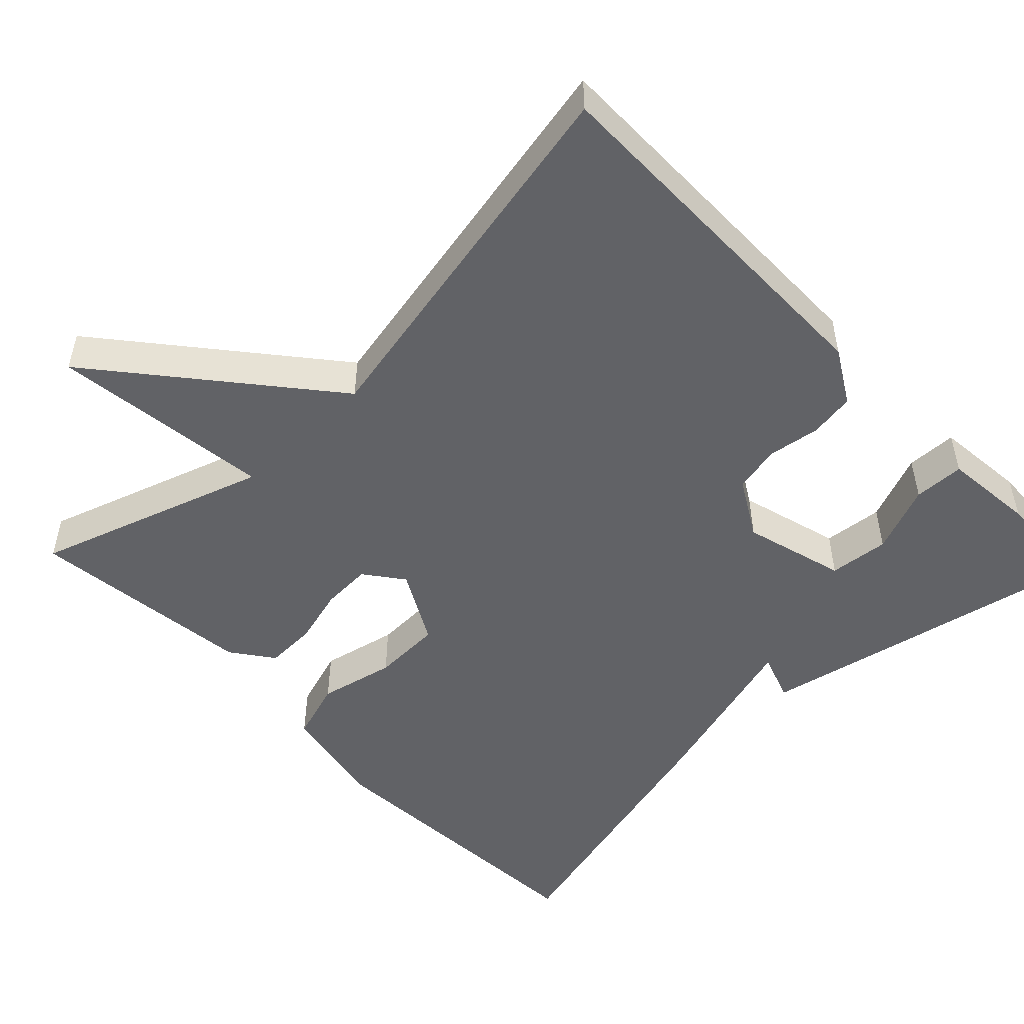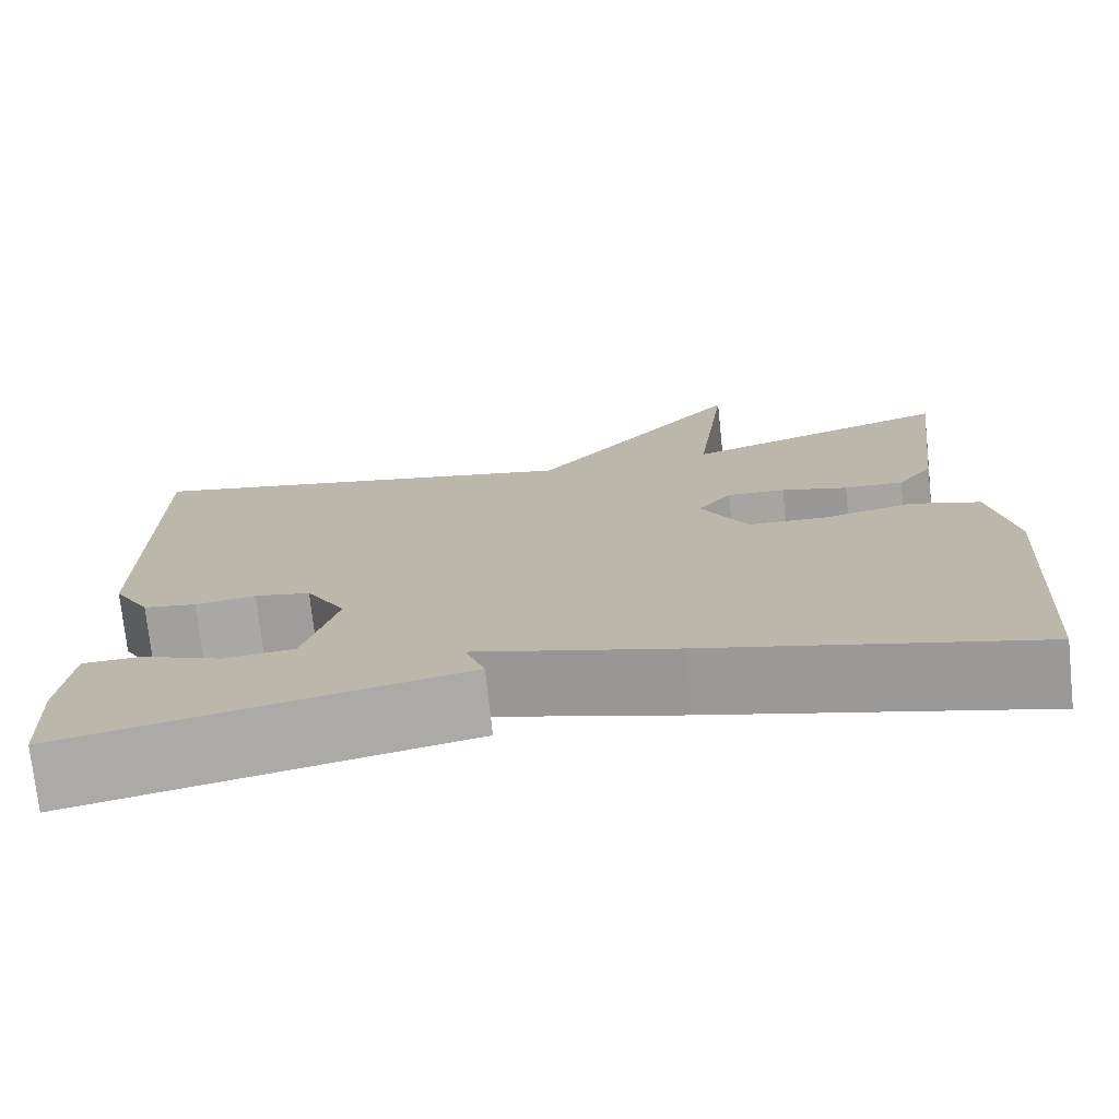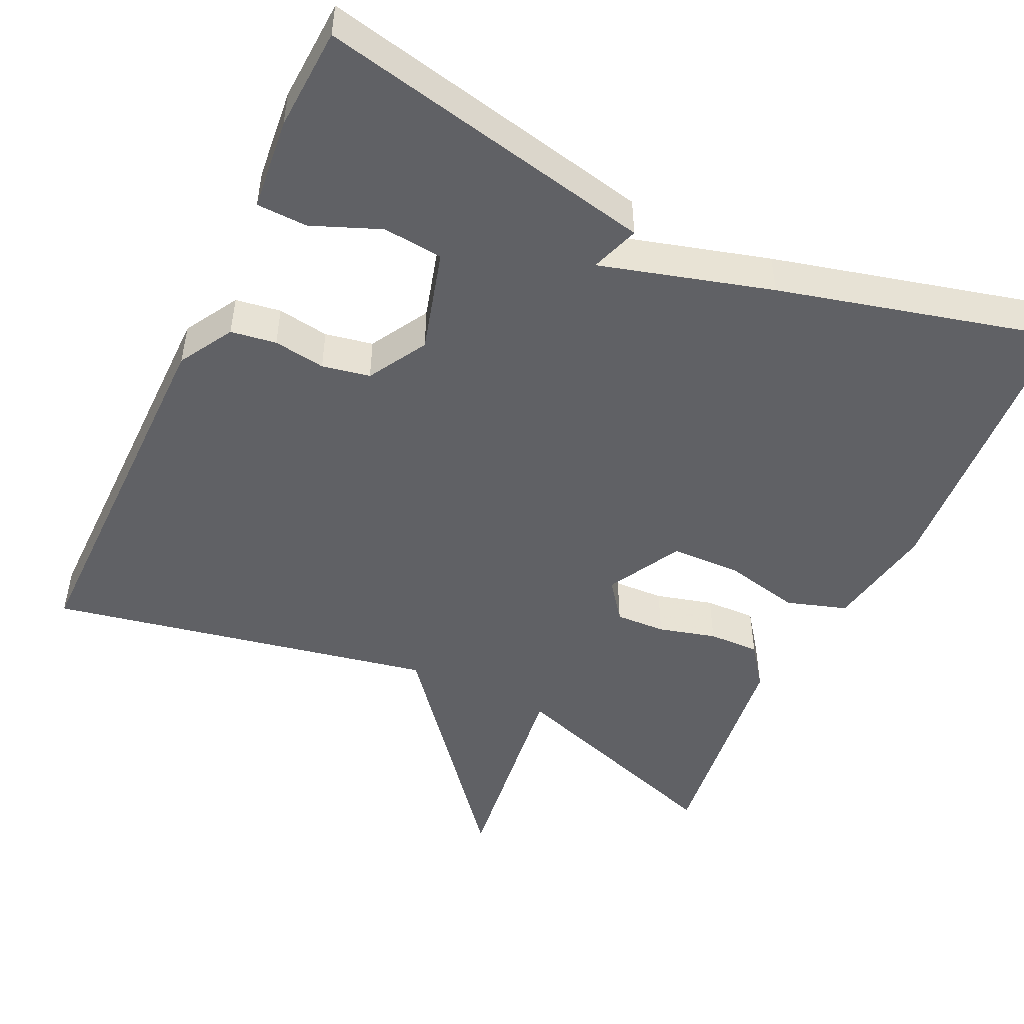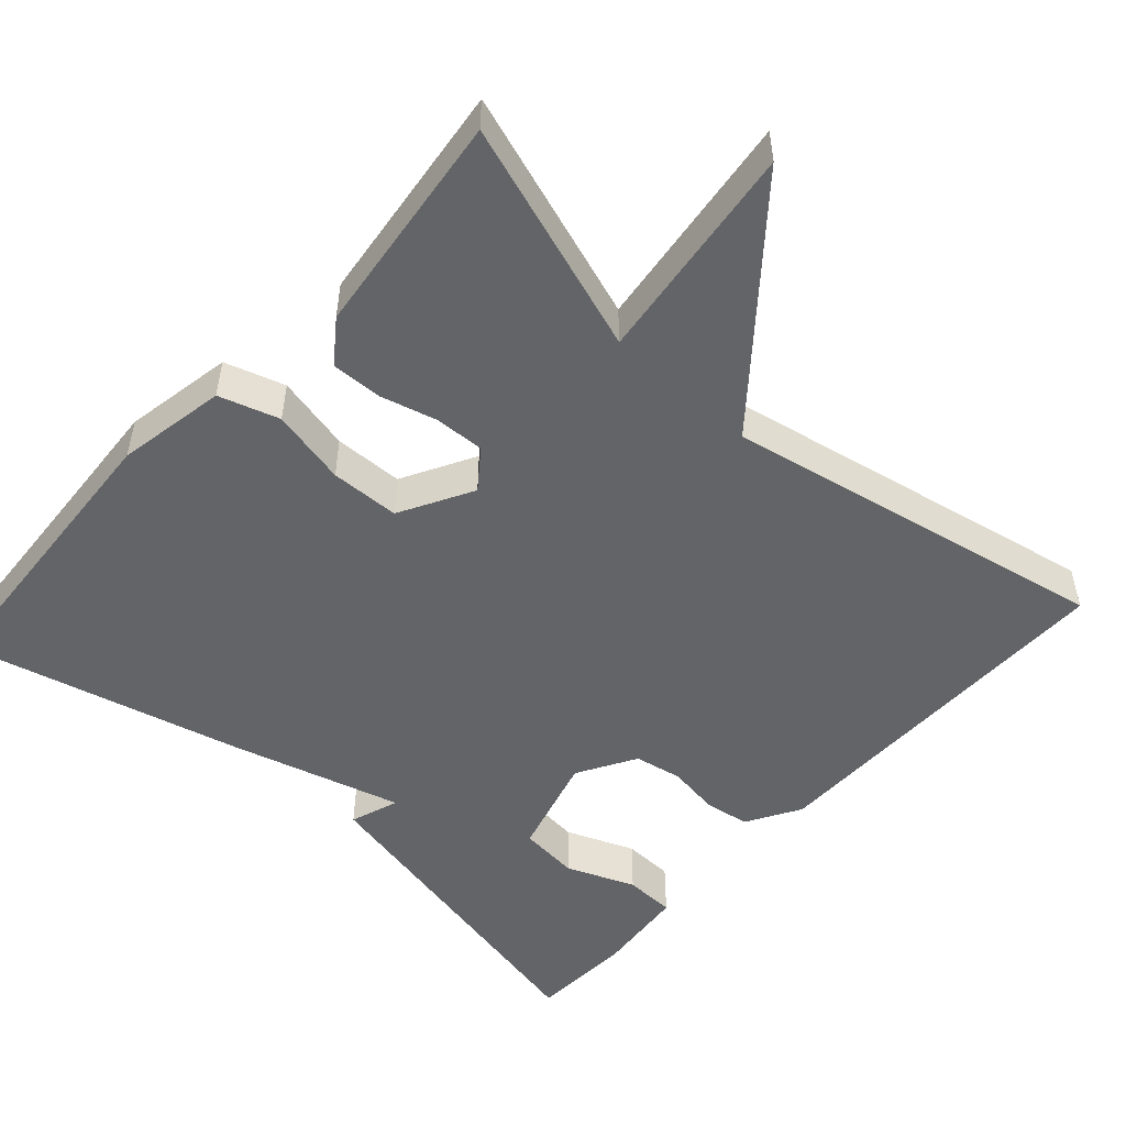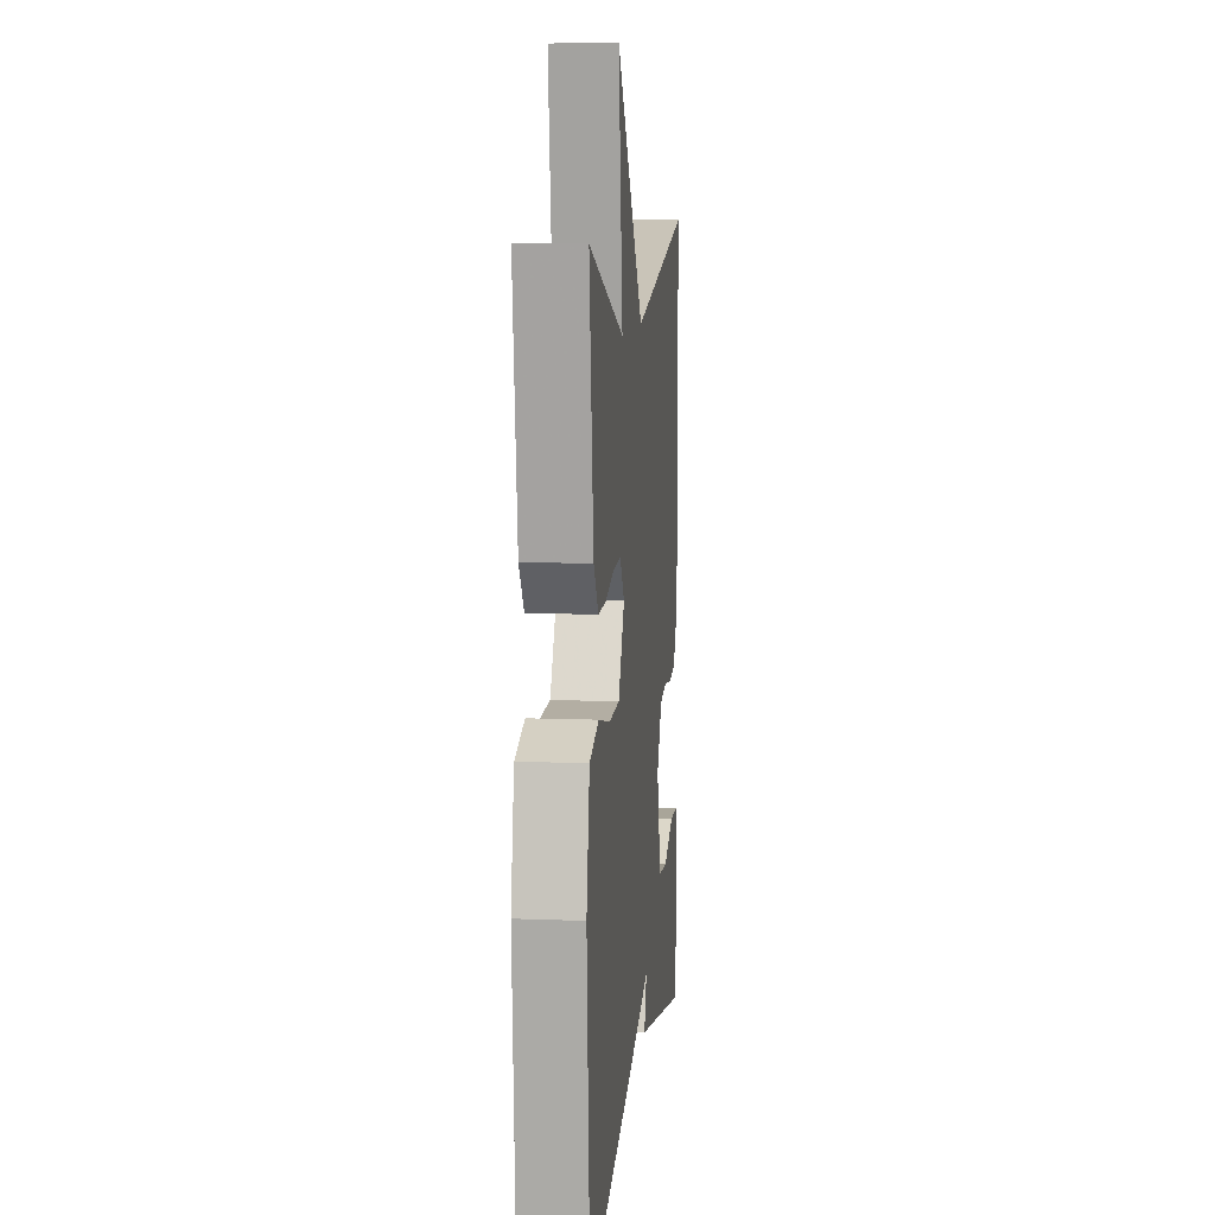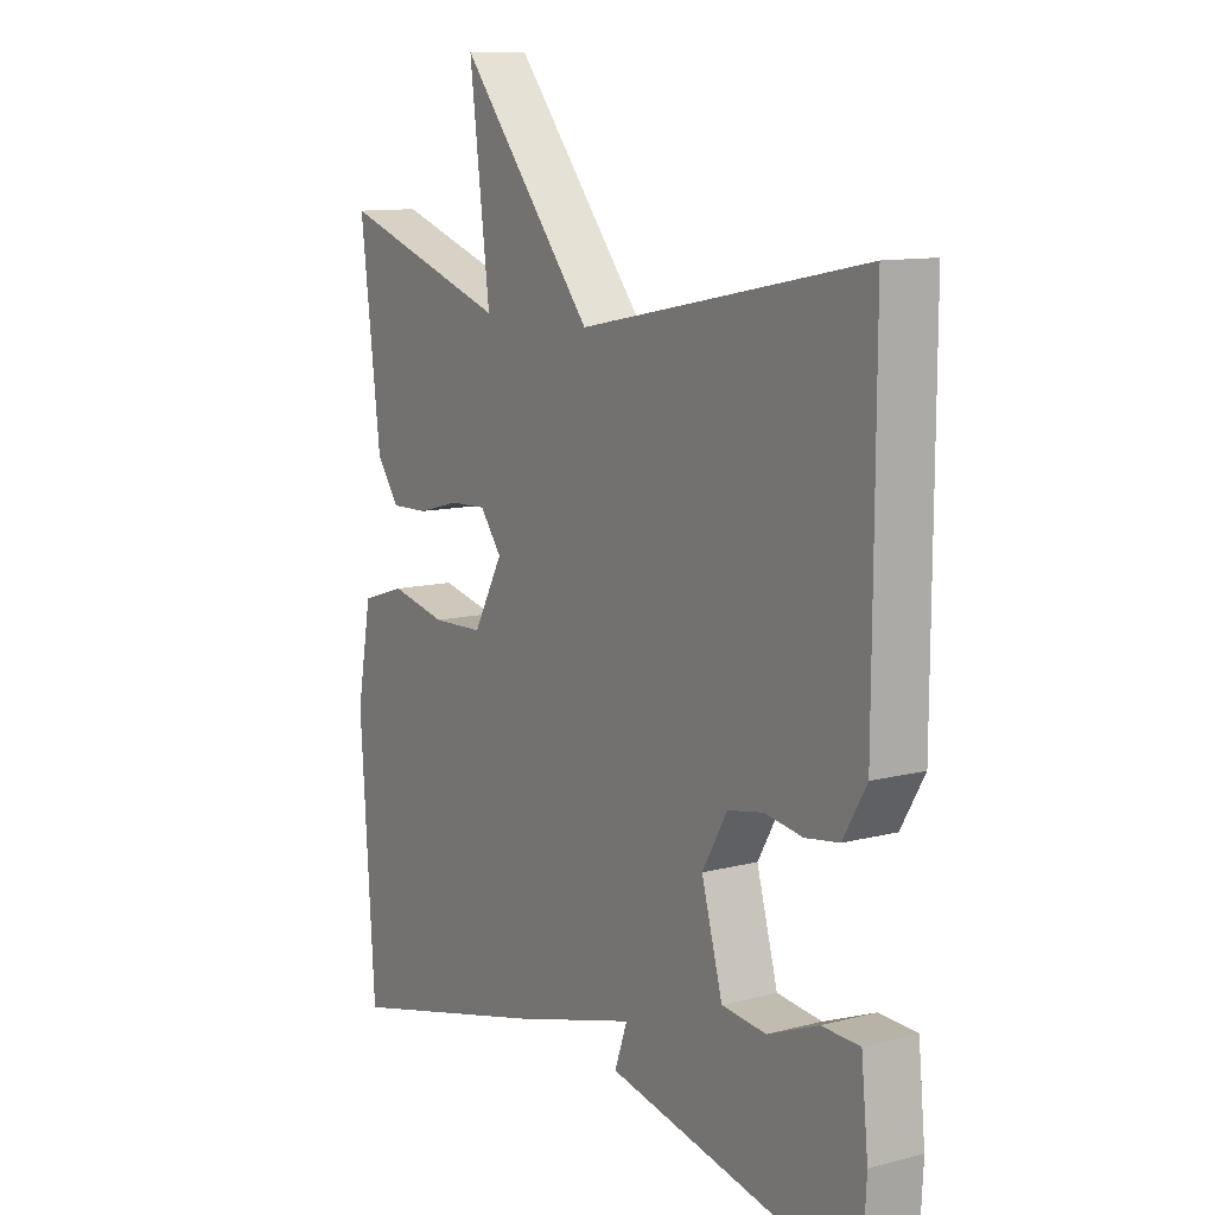
<metadata>
{"format":"obj","ext":"obj","renderer":"f3d","projection":"perspective","resolution":1024,"background":"white","views":[{"elev":-50.7,"azim":43.8,"up":"+Y"},{"elev":-74.4,"azim":-173.9,"up":"+Z"},{"elev":-49.2,"azim":154.7,"up":"+Y"},{"elev":-51.2,"azim":-42.2,"up":"+Y"},{"elev":9.1,"azim":-84.0,"up":"+Z"},{"elev":11.1,"azim":57.3,"up":"+Z"}]}
</metadata>
<code>
v 0.5 0.07 -0.5
v 0.061 0.07 -0.408
v 0.083 0.07 -0.345
v -0.139 0.07 -0.408
v -0.5 0.07 -0.5
v -0.526 0.07 -0.115
v -0.5 0.07 0.027
v -0.422 0.07 0.052
v -0.323 0.07 0.03
v -0.233 0.07 0.033
v -0.181 0.07 0.128
v -0.219 0.07 0.178
v -0.284 0.07 0.175
v -0.358 0.07 0.155
v -0.424 0.07 0.153
v -0.464 0.07 0.207
v -0.5 0.07 0.5
v -0.2 0.07 0.4
v -0.236 0.07 0.686
v 0 0.07 0.4
v 0.5 0.07 0.5
v 0.498 0.07 0.015
v 0.457 0.07 -0.055
v 0.398 0.07 -0.064
v 0.331 0.07 -0.054
v 0.269 0.07 -0.066
v 0.225 0.07 -0.142
v 0.262 0.07 -0.274
v 0.34 0.07 -0.282
v 0.429 0.07 -0.246
v 0.495 0.07 -0.248
v 0.507 0.07 -0.367
v 0.5 0 -0.5
v 0.061 0 -0.408
v 0.083 0 -0.345
v -0.139 0 -0.408
v -0.5 0 -0.5
v -0.526 0 -0.115
v -0.5 0 0.027
v -0.422 0 0.052
v -0.323 0 0.03
v -0.233 0 0.033
v -0.181 0 0.128
v -0.219 0 0.178
v -0.284 0 0.175
v -0.358 0 0.155
v -0.424 0 0.153
v -0.464 0 0.207
v -0.5 0 0.5
v -0.2 0 0.4
v -0.236 0 0.686
v 0 0 0.4
v 0.5 0 0.5
v 0.498 0 0.015
v 0.457 0 -0.055
v 0.398 0 -0.064
v 0.331 0 -0.054
v 0.269 0 -0.066
v 0.225 0 -0.142
v 0.262 0 -0.274
v 0.34 0 -0.282
v 0.429 0 -0.246
v 0.495 0 -0.248
v 0.507 0 -0.367
f 32 1 2
f 31 32 2
f 30 31 2
f 29 30 2
f 28 29 2 3
f 7 8 9
f 6 7 9
f 5 6 9
f 4 5 9
f 3 4 9
f 28 3 9
f 27 28 9
f 26 27 9 10
f 25 26 10 11
f 25 11 12
f 24 25 12
f 23 24 12
f 22 23 12
f 21 22 12
f 20 21 12
f 18 19 20
f 18 20 12 13
f 16 17 18
f 15 16 18
f 14 15 18
f 13 14 18
f 34 33 64
f 34 64 63
f 34 63 62
f 34 62 61
f 35 34 61 60
f 41 40 39
f 41 39 38
f 41 38 37
f 41 37 36
f 41 36 35
f 41 35 60
f 41 60 59
f 42 41 59 58
f 43 42 58 57
f 44 43 57
f 44 57 56
f 44 56 55
f 44 55 54
f 44 54 53
f 44 53 52
f 52 51 50
f 45 44 52 50
f 50 49 48
f 50 48 47
f 50 47 46
f 50 46 45
f 1 33 34 2
f 2 34 35 3
f 3 35 36 4
f 4 36 37 5
f 5 37 38 6
f 6 38 39 7
f 7 39 40 8
f 8 40 41 9
f 9 41 42 10
f 10 42 43 11
f 11 43 44 12
f 12 44 45 13
f 13 45 46 14
f 14 46 47 15
f 15 47 48 16
f 16 48 49 17
f 17 49 50 18
f 18 50 51 19
f 19 51 52 20
f 20 52 53 21
f 21 53 54 22
f 22 54 55 23
f 23 55 56 24
f 24 56 57 25
f 25 57 58 26
f 26 58 59 27
f 27 59 60 28
f 28 60 61 29
f 29 61 62 30
f 30 62 63 31
f 31 63 64 32
f 32 64 33 1

</code>
